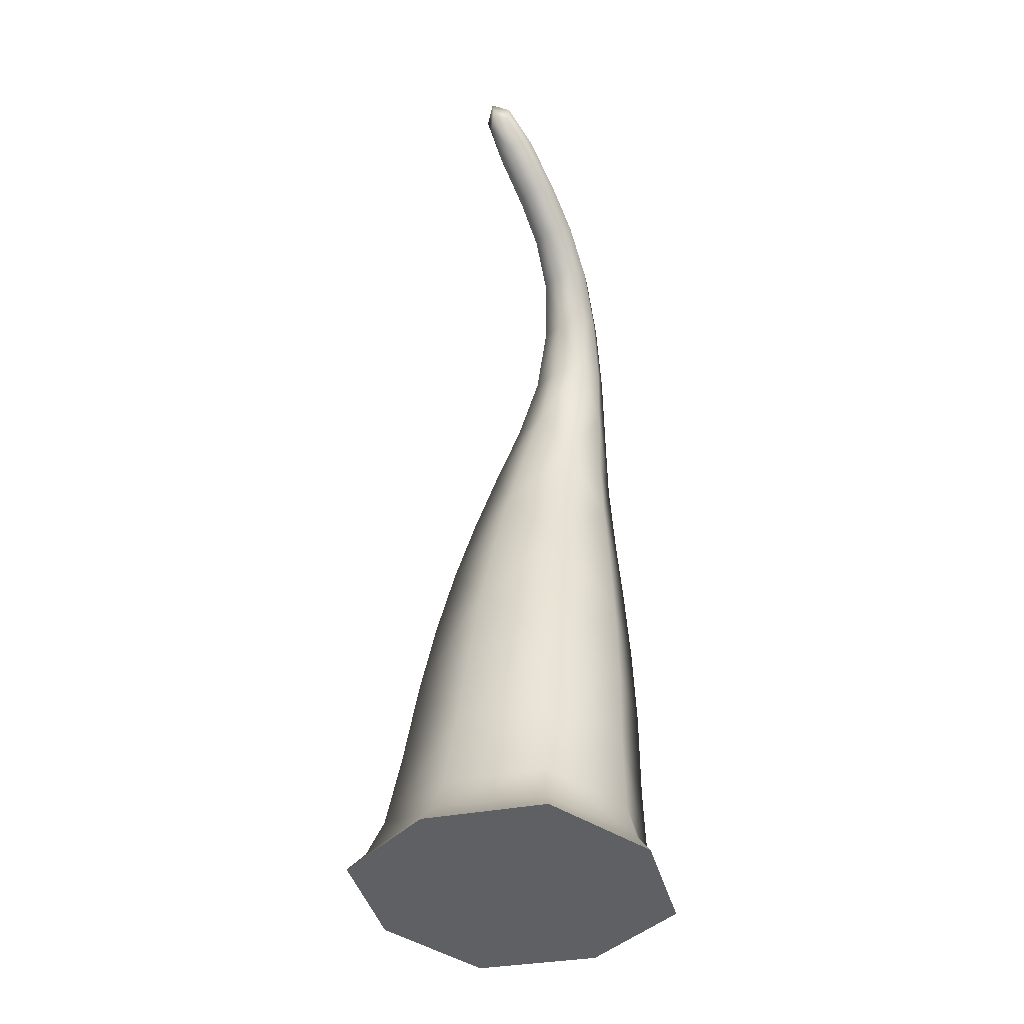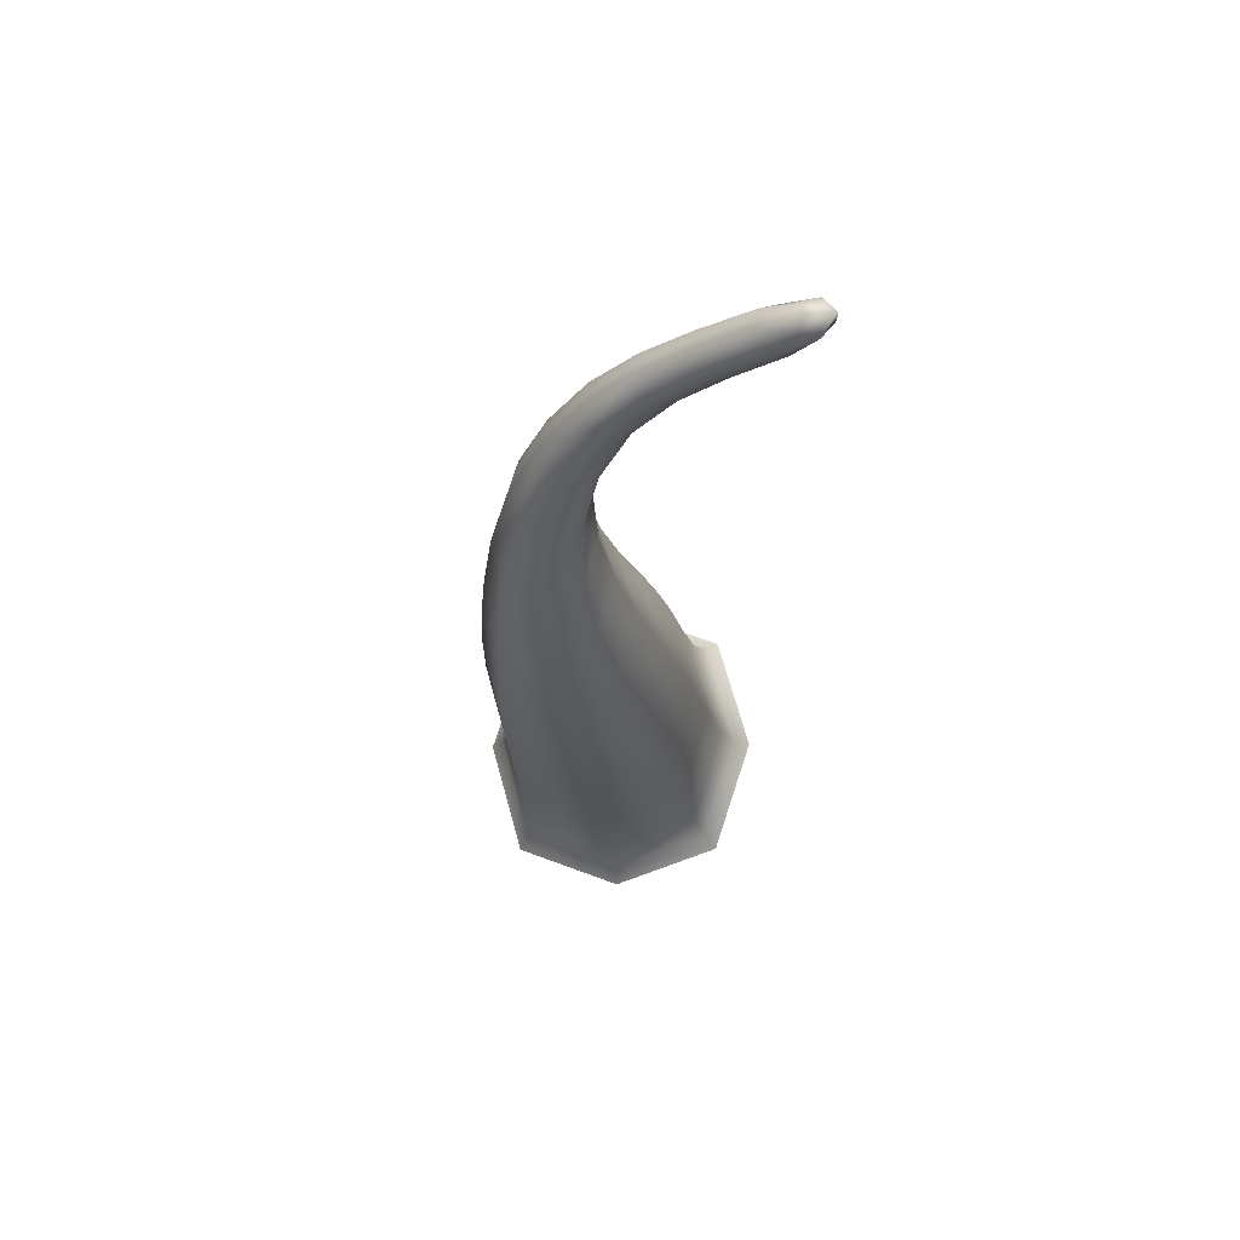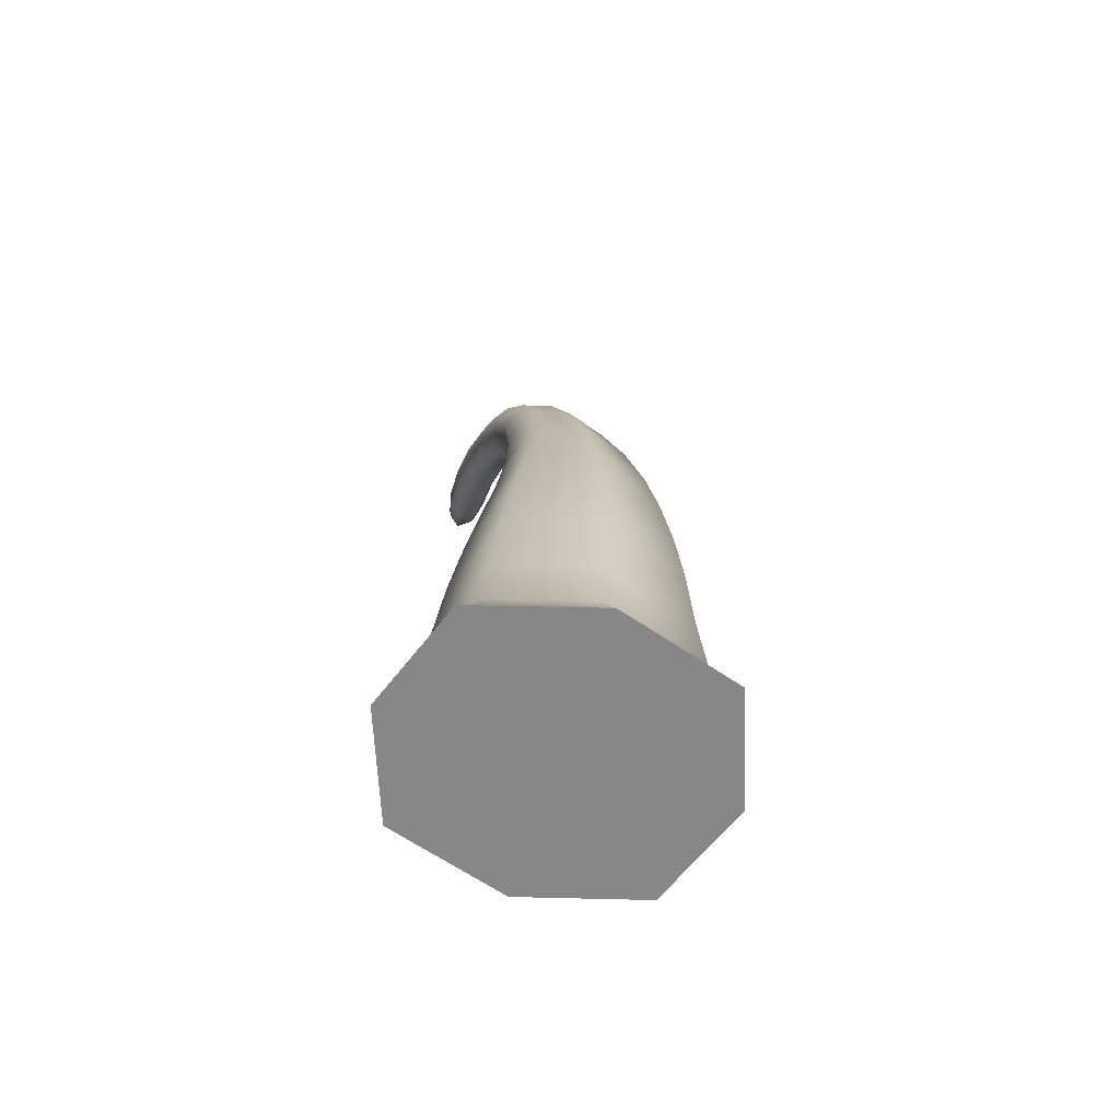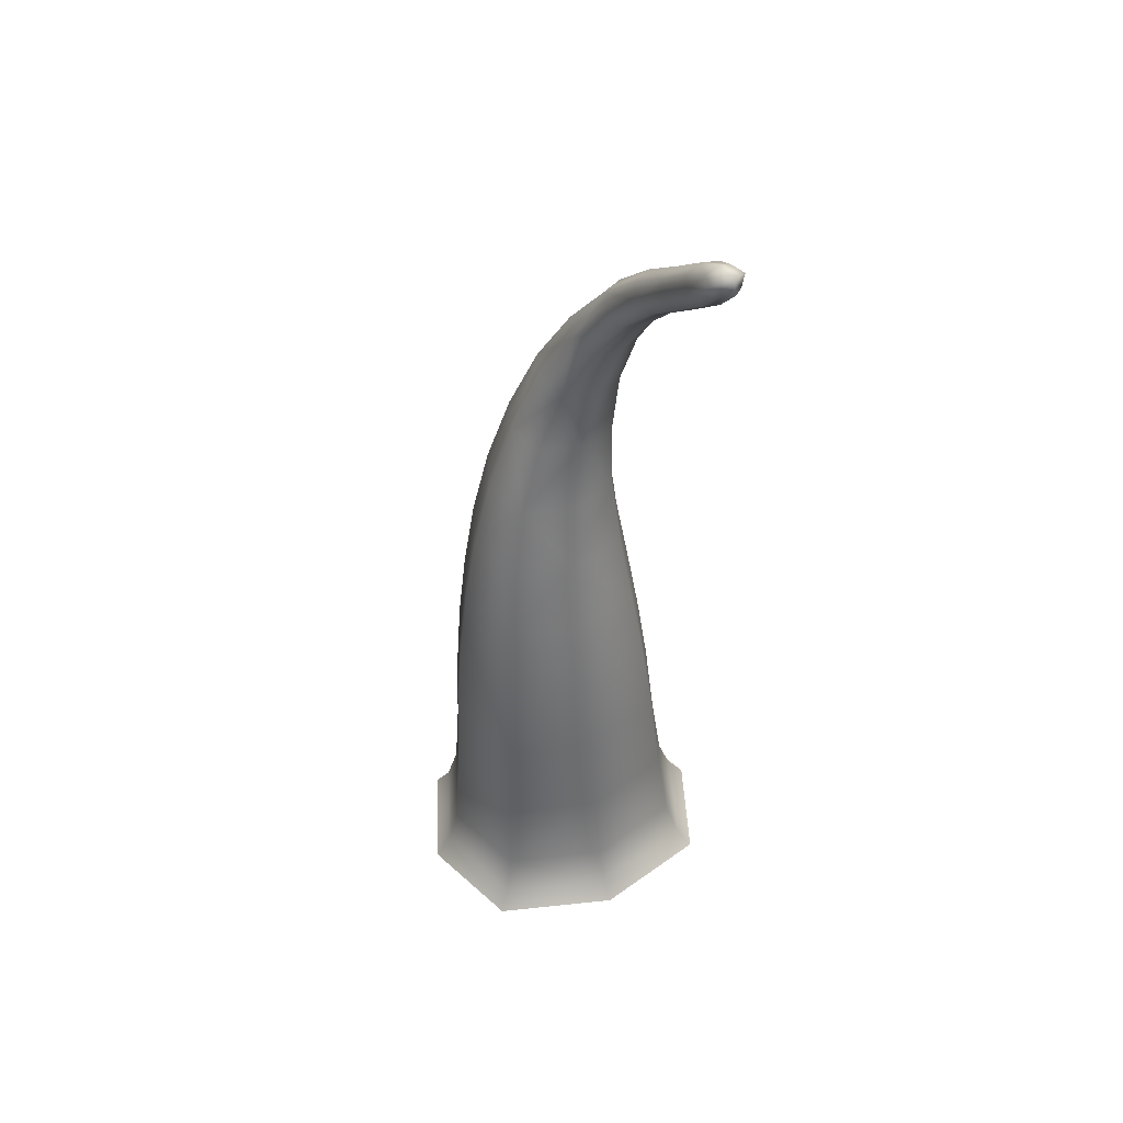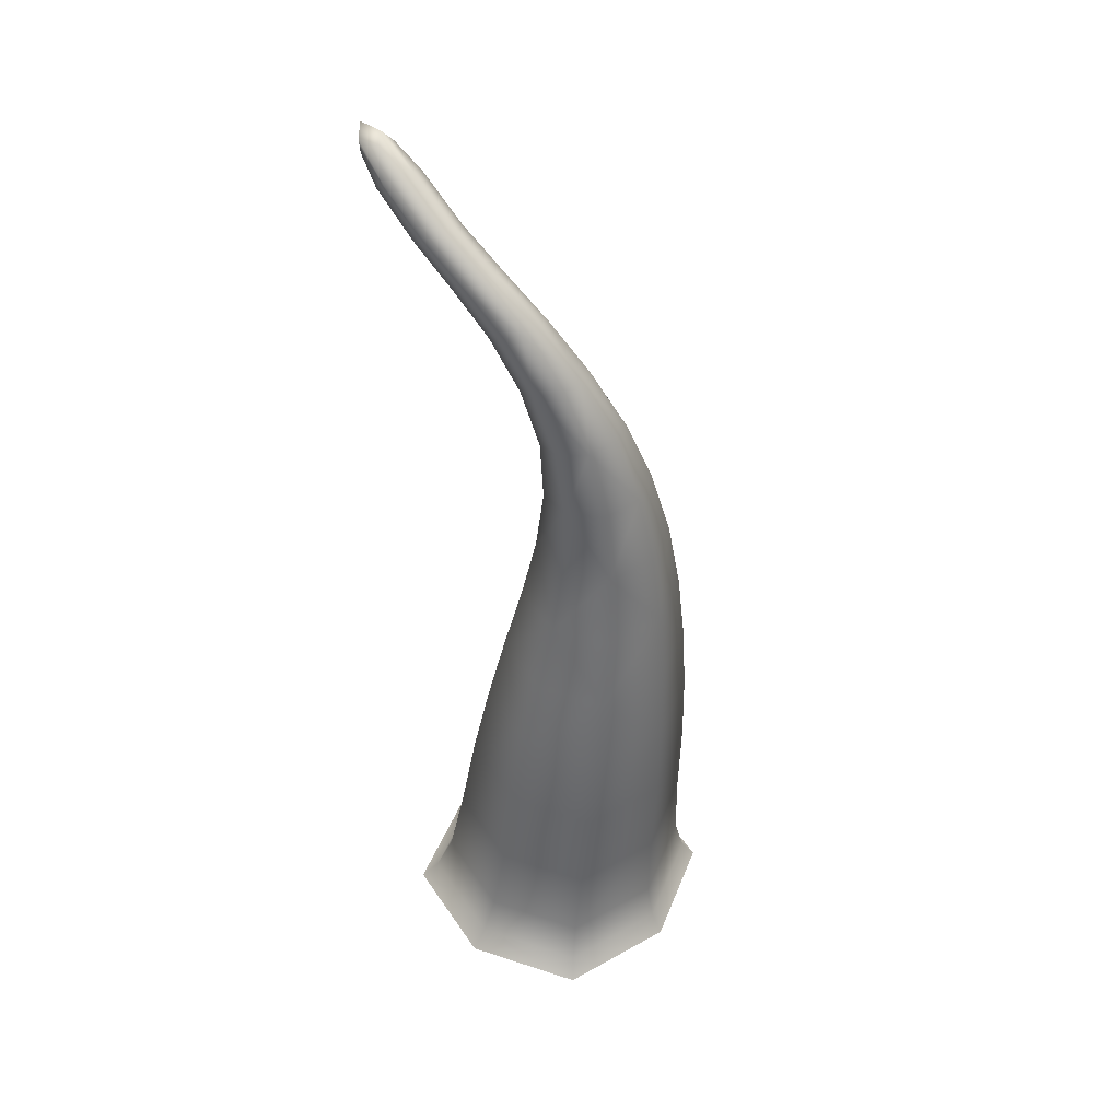
<metadata>
{"format":"obj","ext":"obj","renderer":"f3d","projection":"perspective","resolution":1024,"background":"white","views":[{"elev":-36.7,"azim":147.4,"up":"+Y"},{"elev":72.0,"azim":22.9,"up":"+Y"},{"elev":-69.6,"azim":-85.8,"up":"+Y"},{"elev":49.2,"azim":89.0,"up":"+Y"},{"elev":39.1,"azim":-121.1,"up":"+Y"}]}
</metadata>
<code>
g _PlaySurface194
v -1.179e+04 -59.8 -5346
v -1.197e+04 -72.05 -5567
v -1.166e+04 -30.5 -5688
v -1.153e+04 -28.01 -5353
v -1.199e+04 -63.52 -5849
v -1.179e+04 -32.98 -6024
v -1.153e+04 -1.195 -6031
v -1.135e+04 11.06 -5810
v -1.133e+04 2.531 -5528
v -1.145e+04 2069 -5952
v -1.141e+04 2073 -5959
v -1.14e+04 2102 -6000
v -1.145e+04 2096 -5979
v -1.141e+04 2043 -5971
v -1.14e+04 2061 -6005
v -1.143e+04 2051 -6019
v -1.143e+04 2084 -6024
v -1.147e+04 2077 -6000
v -1.179e+04 -59.8 -5346
v -1.153e+04 -28.01 -5353
v -1.154e+04 15.27 -5384
v -1.178e+04 -13.36 -5378
v -1.133e+04 2.531 -5528
v -1.137e+04 42.78 -5542
v -1.141e+04 125.9 -5552
v -1.157e+04 101 -5409
v -1.178e+04 75 -5403
v -1.178e+04 75 -5403
v -1.157e+04 101 -5409
v -1.159e+04 271.6 -5420
v -1.179e+04 247.2 -5414
v -1.141e+04 125.9 -5552
v -1.144e+04 294.9 -5554
v -1.148e+04 497.7 -5552
v -1.162e+04 475.7 -5426
v -1.181e+04 452.8 -5421
v -1.181e+04 452.8 -5421
v -1.162e+04 475.7 -5426
v -1.165e+04 662 -5439
v -1.183e+04 641 -5434
v -1.148e+04 497.7 -5552
v -1.152e+04 682.2 -5554
v -1.157e+04 854.3 -5561
v -1.168e+04 837.6 -5458
v -1.184e+04 820.1 -5453
v -1.184e+04 820.1 -5453
v -1.168e+04 837.6 -5458
v -1.172e+04 1009 -5485
v -1.185e+04 997.9 -5480
v -1.157e+04 854.3 -5561
v -1.162e+04 1020 -5574
v -1.167e+04 1179 -5599
v -1.175e+04 1176 -5524
v -1.186e+04 1172 -5519
v -1.133e+04 2.531 -5528
v -1.135e+04 11.06 -5810
v -1.139e+04 50.46 -5796
v -1.137e+04 42.78 -5542
v -1.153e+04 -1.195 -6031
v -1.155e+04 39.42 -5995
v -1.157e+04 122.9 -5963
v -1.142e+04 132.9 -5782
v -1.141e+04 125.9 -5552
v -1.141e+04 125.9 -5552
v -1.142e+04 132.9 -5782
v -1.146e+04 301.4 -5769
v -1.144e+04 294.9 -5554
v -1.157e+04 122.9 -5963
v -1.16e+04 292.1 -5939
v -1.163e+04 494.9 -5915
v -1.15e+04 503.8 -5756
v -1.148e+04 497.7 -5552
v -1.148e+04 497.7 -5552
v -1.15e+04 503.8 -5756
v -1.154e+04 687.6 -5741
v -1.152e+04 682.2 -5554
v -1.163e+04 494.9 -5915
v -1.166e+04 679.4 -5888
v -1.169e+04 851.4 -5858
v -1.158e+04 858.5 -5728
v -1.157e+04 854.3 -5561
v -1.157e+04 854.3 -5561
v -1.158e+04 858.5 -5728
v -1.163e+04 1022 -5717
v -1.162e+04 1020 -5574
v -1.169e+04 851.4 -5858
v -1.172e+04 1017 -5828
v -1.175e+04 1176 -5807
v -1.168e+04 1178 -5716
v -1.167e+04 1179 -5599
v -1.153e+04 -1.195 -6031
v -1.179e+04 -32.98 -6024
v -1.178e+04 10.79 -5989
v -1.155e+04 39.42 -5995
v -1.199e+04 -63.52 -5849
v -1.196e+04 -16.72 -5831
v -1.194e+04 71.96 -5814
v -1.178e+04 96.92 -5957
v -1.157e+04 122.9 -5963
v -1.157e+04 122.9 -5963
v -1.178e+04 96.92 -5957
v -1.18e+04 267.8 -5933
v -1.16e+04 292.1 -5939
v -1.194e+04 71.96 -5814
v -1.195e+04 244.4 -5799
v -1.196e+04 450.1 -5784
v -1.182e+04 472.1 -5910
v -1.163e+04 494.9 -5915
v -1.163e+04 494.9 -5915
v -1.182e+04 472.1 -5910
v -1.183e+04 658.5 -5883
v -1.166e+04 679.4 -5888
v -1.196e+04 450.1 -5784
v -1.196e+04 638.5 -5767
v -1.196e+04 817.7 -5750
v -1.184e+04 834.1 -5853
v -1.169e+04 851.4 -5858
v -1.169e+04 851.4 -5858
v -1.184e+04 834.1 -5853
v -1.185e+04 1006 -5823
v -1.172e+04 1017 -5828
v -1.196e+04 817.7 -5750
v -1.195e+04 995.4 -5734
v -1.194e+04 1170 -5728
v -1.186e+04 1172 -5802
v -1.175e+04 1176 -5807
v -1.199e+04 -63.52 -5849
v -1.197e+04 -72.05 -5567
v -1.194e+04 -24.4 -5577
v -1.196e+04 -16.72 -5831
v -1.179e+04 -59.8 -5346
v -1.178e+04 -13.36 -5378
v -1.178e+04 75 -5403
v -1.192e+04 64.99 -5584
v -1.194e+04 71.96 -5814
v -1.194e+04 71.96 -5814
v -1.192e+04 64.99 -5584
v -1.193e+04 237.9 -5583
v -1.195e+04 244.4 -5799
v -1.178e+04 75 -5403
v -1.179e+04 247.2 -5414
v -1.181e+04 452.8 -5421
v -1.194e+04 444 -5581
v -1.196e+04 450.1 -5784
v -1.196e+04 450.1 -5784
v -1.194e+04 444 -5581
v -1.194e+04 633 -5580
v -1.196e+04 638.5 -5767
v -1.181e+04 452.8 -5421
v -1.183e+04 641 -5434
v -1.184e+04 820.1 -5453
v -1.194e+04 813.2 -5584
v -1.196e+04 817.7 -5750
v -1.196e+04 817.7 -5750
v -1.194e+04 813.2 -5584
v -1.194e+04 993.1 -5592
v -1.195e+04 995.4 -5734
v -1.184e+04 820.1 -5453
v -1.185e+04 997.9 -5480
v -1.186e+04 1172 -5519
v -1.193e+04 1170 -5610
v -1.194e+04 1170 -5728
v -1.186e+04 1172 -5519
v -1.175e+04 1176 -5524
v -1.178e+04 1335 -5579
v -1.186e+04 1339 -5573
v -1.167e+04 1179 -5599
v -1.171e+04 1330 -5639
v -1.174e+04 1473 -5692
v -1.179e+04 1484 -5644
v -1.185e+04 1496 -5638
v -1.167e+04 1179 -5599
v -1.168e+04 1178 -5716
v -1.172e+04 1328 -5732
v -1.171e+04 1330 -5639
v -1.175e+04 1176 -5807
v -1.178e+04 1329 -5804
v -1.179e+04 1476 -5819
v -1.175e+04 1471 -5764
v -1.174e+04 1473 -5692
v -1.175e+04 1176 -5807
v -1.186e+04 1172 -5802
v -1.187e+04 1334 -5798
v -1.178e+04 1329 -5804
v -1.194e+04 1170 -5728
v -1.193e+04 1339 -5738
v -1.19e+04 1498 -5765
v -1.186e+04 1487 -5813
v -1.179e+04 1476 -5819
v -1.194e+04 1170 -5728
v -1.193e+04 1170 -5610
v -1.192e+04 1341 -5645
v -1.193e+04 1339 -5738
v -1.186e+04 1172 -5519
v -1.186e+04 1339 -5573
v -1.185e+04 1496 -5638
v -1.19e+04 1501 -5693
v -1.19e+04 1498 -5765
v -1.185e+04 1496 -5638
v -1.179e+04 1484 -5644
v -1.177e+04 1621 -5714
v -1.182e+04 1636 -5709
v -1.174e+04 1473 -5692
v -1.173e+04 1607 -5753
v -1.169e+04 1722 -5814
v -1.172e+04 1737 -5782
v -1.176e+04 1755 -5778
v -1.174e+04 1473 -5692
v -1.175e+04 1471 -5764
v -1.174e+04 1604 -5810
v -1.173e+04 1607 -5753
v -1.179e+04 1476 -5819
v -1.177e+04 1612 -5853
v -1.172e+04 1730 -5896
v -1.17e+04 1721 -5861
v -1.169e+04 1722 -5814
v -1.179e+04 1476 -5819
v -1.186e+04 1487 -5813
v -1.182e+04 1627 -5848
v -1.177e+04 1612 -5853
v -1.19e+04 1498 -5765
v -1.186e+04 1641 -5809
v -1.179e+04 1763 -5860
v -1.176e+04 1748 -5892
v -1.172e+04 1730 -5896
v -1.19e+04 1498 -5765
v -1.19e+04 1501 -5693
v -1.185e+04 1644 -5752
v -1.186e+04 1641 -5809
v -1.185e+04 1496 -5638
v -1.182e+04 1636 -5709
v -1.176e+04 1755 -5778
v -1.179e+04 1765 -5813
v -1.179e+04 1763 -5860
v -1.176e+04 1755 -5778
v -1.172e+04 1737 -5782
v -1.165e+04 1828 -5838
v -1.168e+04 1847 -5835
v -1.169e+04 1722 -5814
v -1.162e+04 1812 -5866
v -1.154e+04 1894 -5911
v -1.157e+04 1910 -5885
v -1.16e+04 1930 -5882
v -1.169e+04 1722 -5814
v -1.17e+04 1721 -5861
v -1.163e+04 1811 -5908
v -1.162e+04 1812 -5866
v -1.172e+04 1730 -5896
v -1.166e+04 1822 -5940
v -1.157e+04 1904 -5980
v -1.155e+04 1893 -5950
v -1.154e+04 1894 -5911
v -1.172e+04 1730 -5896
v -1.176e+04 1748 -5892
v -1.169e+04 1841 -5936
v -1.166e+04 1822 -5940
v -1.179e+04 1763 -5860
v -1.172e+04 1857 -5908
v -1.163e+04 1940 -5952
v -1.16e+04 1924 -5978
v -1.157e+04 1904 -5980
v -1.179e+04 1763 -5860
v -1.179e+04 1765 -5813
v -1.171e+04 1858 -5866
v -1.172e+04 1857 -5908
v -1.176e+04 1755 -5778
v -1.168e+04 1847 -5835
v -1.16e+04 1930 -5882
v -1.162e+04 1941 -5912
v -1.163e+04 1940 -5952
v -1.16e+04 1930 -5882
v -1.157e+04 1910 -5885
v -1.148e+04 2001 -5923
v -1.15e+04 2020 -5921
v -1.154e+04 1894 -5911
v -1.145e+04 1984 -5948
v -1.141e+04 2043 -5971
v -1.141e+04 2073 -5959
v -1.145e+04 2069 -5952
v -1.154e+04 1894 -5911
v -1.155e+04 1893 -5950
v -1.146e+04 1984 -5985
v -1.145e+04 1984 -5948
v -1.157e+04 1904 -5980
v -1.148e+04 1995 -6014
v -1.14e+04 2061 -6005
v -1.141e+04 2043 -5971
v -1.157e+04 1904 -5980
v -1.16e+04 1924 -5978
v -1.151e+04 2015 -6012
v -1.148e+04 1995 -6014
v -1.163e+04 1940 -5952
v -1.153e+04 2031 -5987
v -1.147e+04 2077 -6000
v -1.143e+04 2051 -6019
v -1.163e+04 1940 -5952
v -1.162e+04 1941 -5912
v -1.153e+04 2031 -5950
v -1.153e+04 2031 -5987
v -1.16e+04 1930 -5882
v -1.15e+04 2020 -5921
v -1.145e+04 2069 -5952
v -1.145e+04 2096 -5979
f 3 2 5
f 2 3 1
f 4 1 3
f 5 6 3
f 7 3 6
f 3 9 4
f 9 3 8
f 7 8 3
f 14 15 12
f 16 12 15
f 12 16 17
f 10 11 12
f 14 12 11
f 12 13 10
f 13 12 18
f 17 18 12
f 298 299 296
f 299 298 18
f 303 18 298
f 298 297 300
f 297 298 296
f 298 302 303
f 302 298 301
f 300 301 298
f 290 295 291
f 295 290 17
f 294 17 290
f 292 293 290
f 294 290 293
f 290 289 292
f 289 290 288
f 291 288 290
f 21 20 23
f 20 21 19
f 22 19 21
f 23 24 21
f 25 21 24
f 21 27 22
f 27 21 26
f 25 26 21
f 30 29 32
f 29 30 28
f 31 28 30
f 32 33 30
f 34 30 33
f 30 36 31
f 36 30 35
f 34 35 30
f 39 38 41
f 38 39 37
f 40 37 39
f 41 42 39
f 43 39 42
f 39 45 40
f 45 39 44
f 43 44 39
f 48 47 50
f 47 48 46
f 49 46 48
f 50 51 48
f 52 48 51
f 48 54 49
f 54 48 53
f 52 53 48
f 57 56 59
f 56 57 55
f 58 55 57
f 59 60 57
f 61 57 60
f 57 63 58
f 63 57 62
f 61 62 57
f 66 65 68
f 65 66 64
f 67 64 66
f 68 69 66
f 70 66 69
f 66 72 67
f 72 66 71
f 70 71 66
f 75 74 77
f 74 75 73
f 76 73 75
f 77 78 75
f 79 75 78
f 75 81 76
f 81 75 80
f 79 80 75
f 84 83 86
f 83 84 82
f 85 82 84
f 86 87 84
f 88 84 87
f 84 90 85
f 90 84 89
f 88 89 84
f 93 92 95
f 92 93 91
f 94 91 93
f 95 96 93
f 97 93 96
f 93 99 94
f 99 93 98
f 97 98 93
f 102 101 104
f 101 102 100
f 103 100 102
f 104 105 102
f 106 102 105
f 102 108 103
f 108 102 107
f 106 107 102
f 111 110 113
f 110 111 109
f 112 109 111
f 113 114 111
f 115 111 114
f 111 117 112
f 117 111 116
f 115 116 111
f 120 119 122
f 119 120 118
f 121 118 120
f 122 123 120
f 124 120 123
f 120 126 121
f 126 120 125
f 124 125 120
f 129 128 131
f 128 129 127
f 130 127 129
f 131 132 129
f 133 129 132
f 129 135 130
f 135 129 134
f 133 134 129
f 138 137 140
f 137 138 136
f 139 136 138
f 140 141 138
f 142 138 141
f 138 144 139
f 144 138 143
f 142 143 138
f 147 146 149
f 146 147 145
f 148 145 147
f 149 150 147
f 151 147 150
f 147 153 148
f 153 147 152
f 151 152 147
f 156 155 158
f 155 156 154
f 157 154 156
f 158 159 156
f 160 156 159
f 156 162 157
f 162 156 161
f 160 161 156
f 165 164 167
f 164 165 163
f 166 163 165
f 167 168 165
f 169 165 168
f 165 171 166
f 171 165 170
f 169 170 165
f 174 173 176
f 173 174 172
f 175 172 174
f 176 177 174
f 178 174 177
f 174 180 175
f 180 174 179
f 178 179 174
f 183 182 185
f 182 183 181
f 184 181 183
f 185 186 183
f 187 183 186
f 183 189 184
f 189 183 188
f 187 188 183
f 192 191 194
f 191 192 190
f 193 190 192
f 194 195 192
f 196 192 195
f 192 198 193
f 198 192 197
f 196 197 192
f 201 200 203
f 200 201 199
f 202 199 201
f 203 204 201
f 205 201 204
f 201 207 202
f 207 201 206
f 205 206 201
f 210 209 212
f 209 210 208
f 211 208 210
f 212 213 210
f 214 210 213
f 210 216 211
f 216 210 215
f 214 215 210
f 219 218 221
f 218 219 217
f 220 217 219
f 221 222 219
f 223 219 222
f 219 225 220
f 225 219 224
f 223 224 219
f 228 227 230
f 227 228 226
f 229 226 228
f 230 231 228
f 232 228 231
f 228 234 229
f 234 228 233
f 232 233 228
f 237 236 239
f 236 237 235
f 238 235 237
f 239 240 237
f 241 237 240
f 237 243 238
f 243 237 242
f 241 242 237
f 246 245 248
f 245 246 244
f 247 244 246
f 248 249 246
f 250 246 249
f 246 252 247
f 252 246 251
f 250 251 246
f 255 254 257
f 254 255 253
f 256 253 255
f 257 258 255
f 259 255 258
f 255 261 256
f 261 255 260
f 259 260 255
f 264 263 266
f 263 264 262
f 265 262 264
f 266 267 264
f 268 264 267
f 264 270 265
f 270 264 269
f 268 269 264
f 273 272 275
f 272 273 271
f 274 271 273
f 275 276 273
f 277 273 276
f 273 279 274
f 279 273 278
f 277 278 273
f 282 281 284
f 281 282 280
f 283 280 282
f 284 285 282
f 16 282 285
f 282 287 283
f 287 282 286
f 16 286 282

</code>
